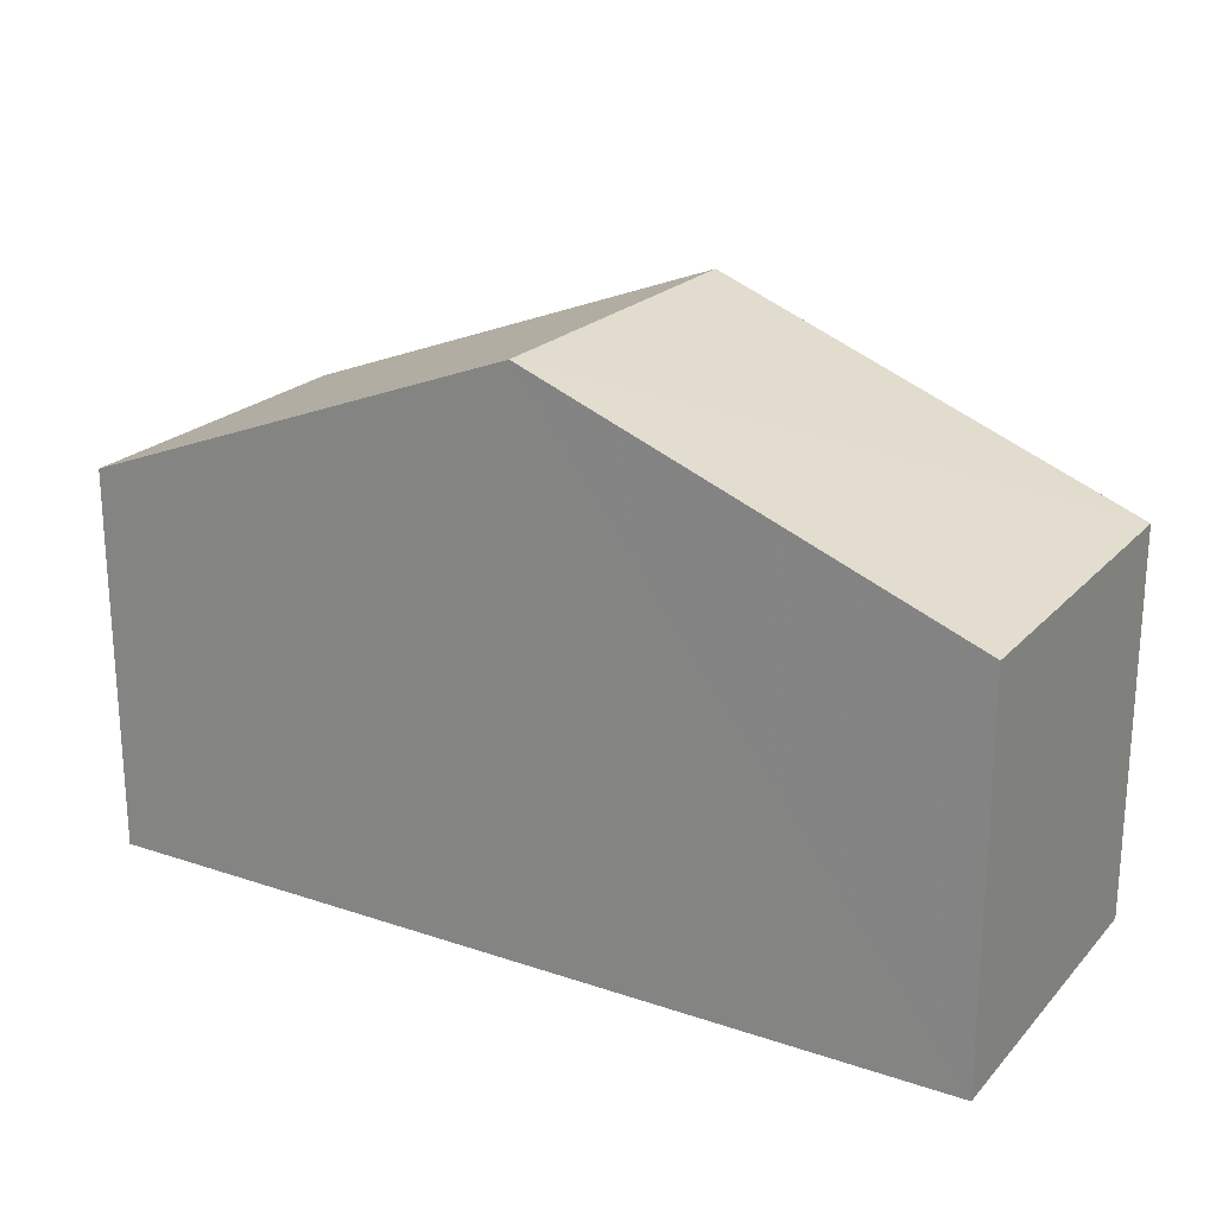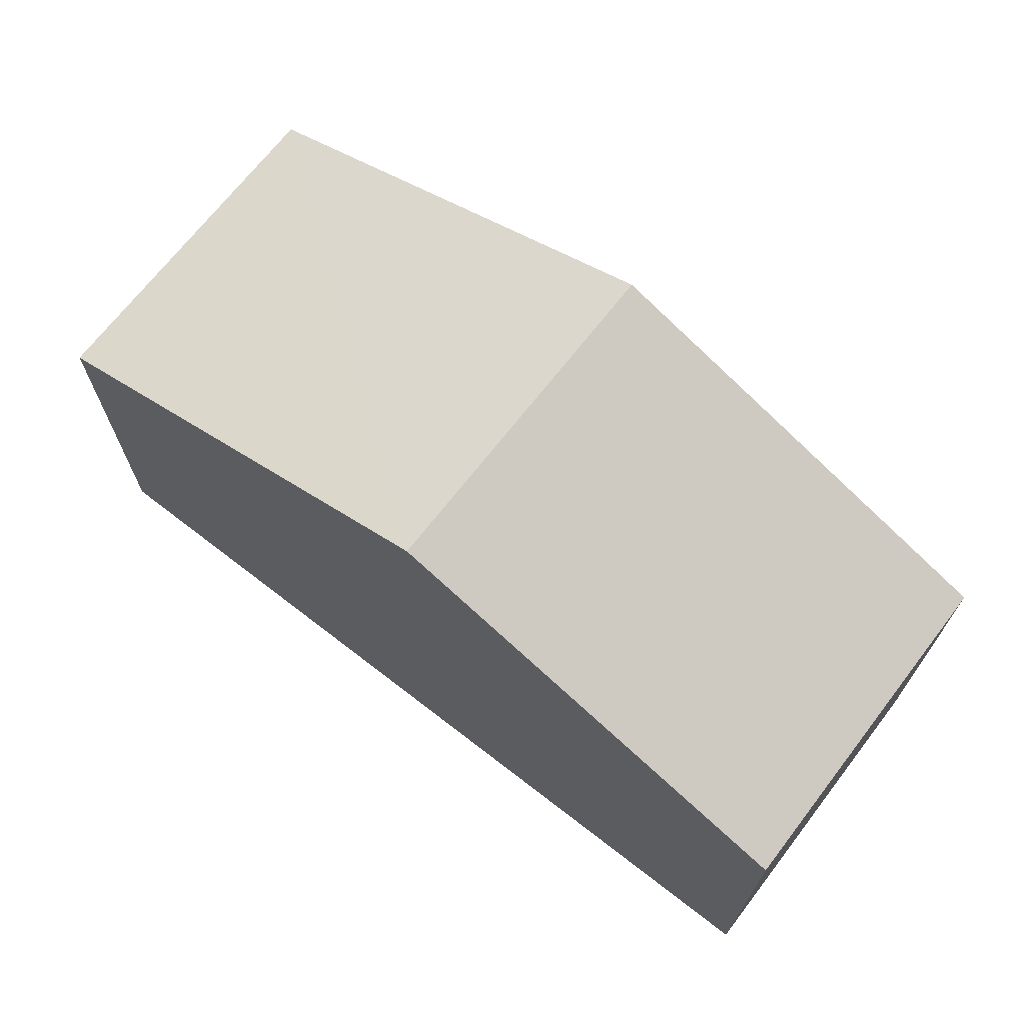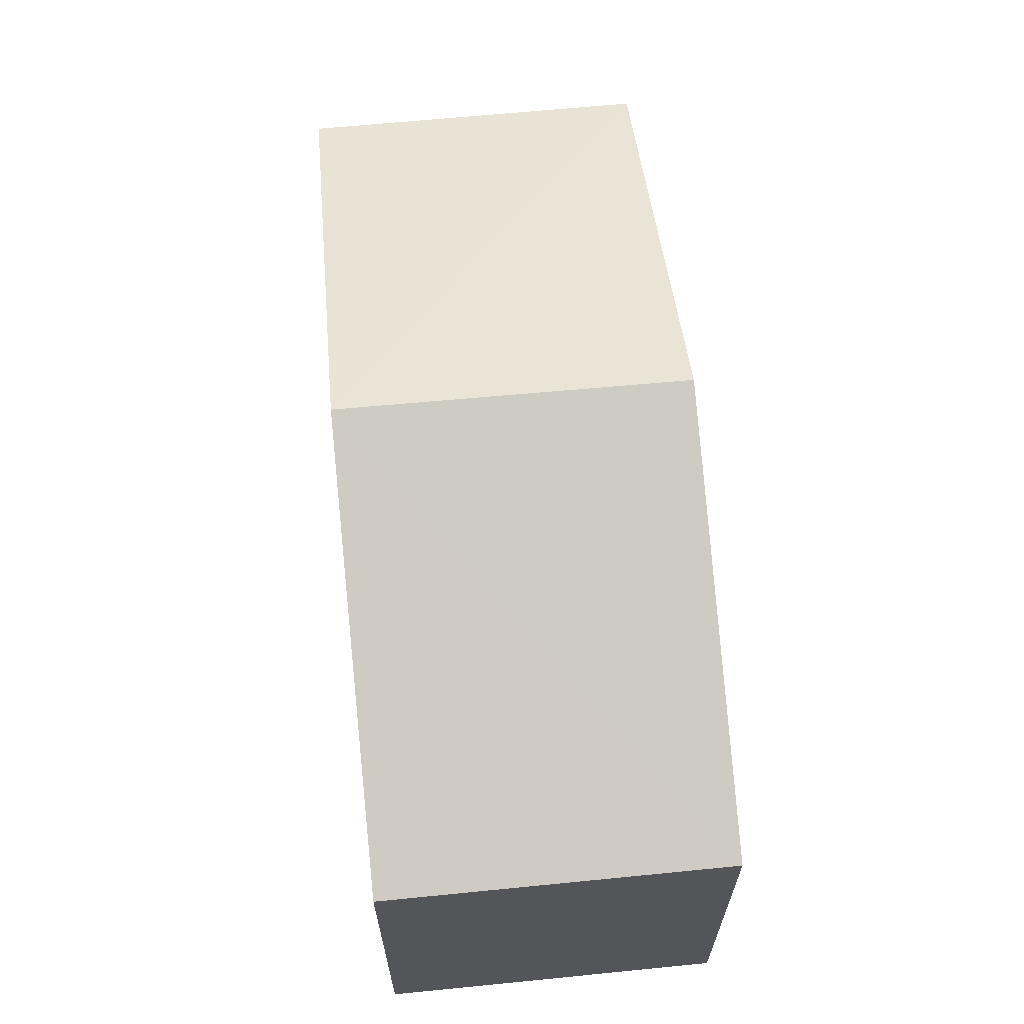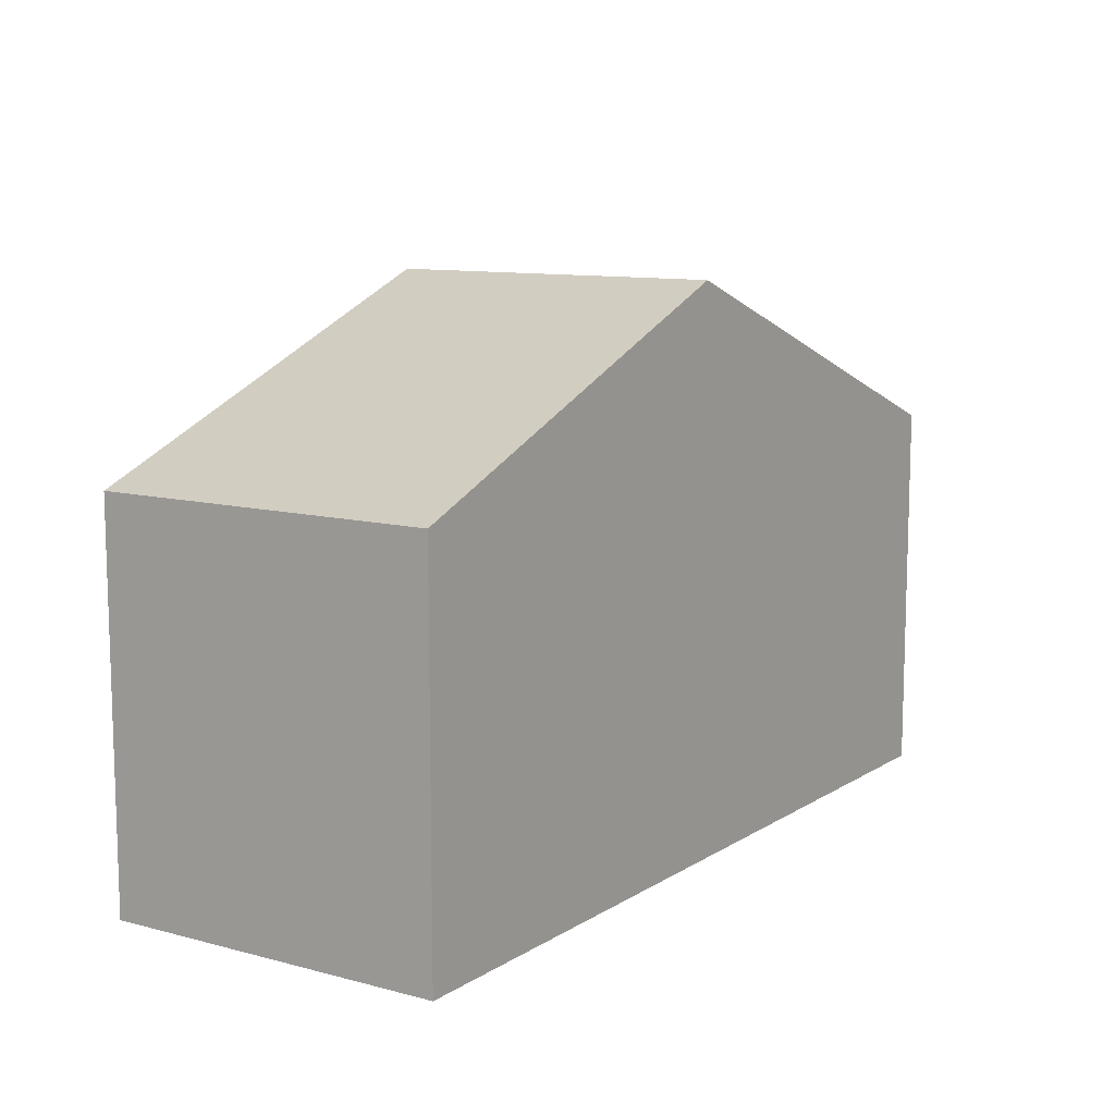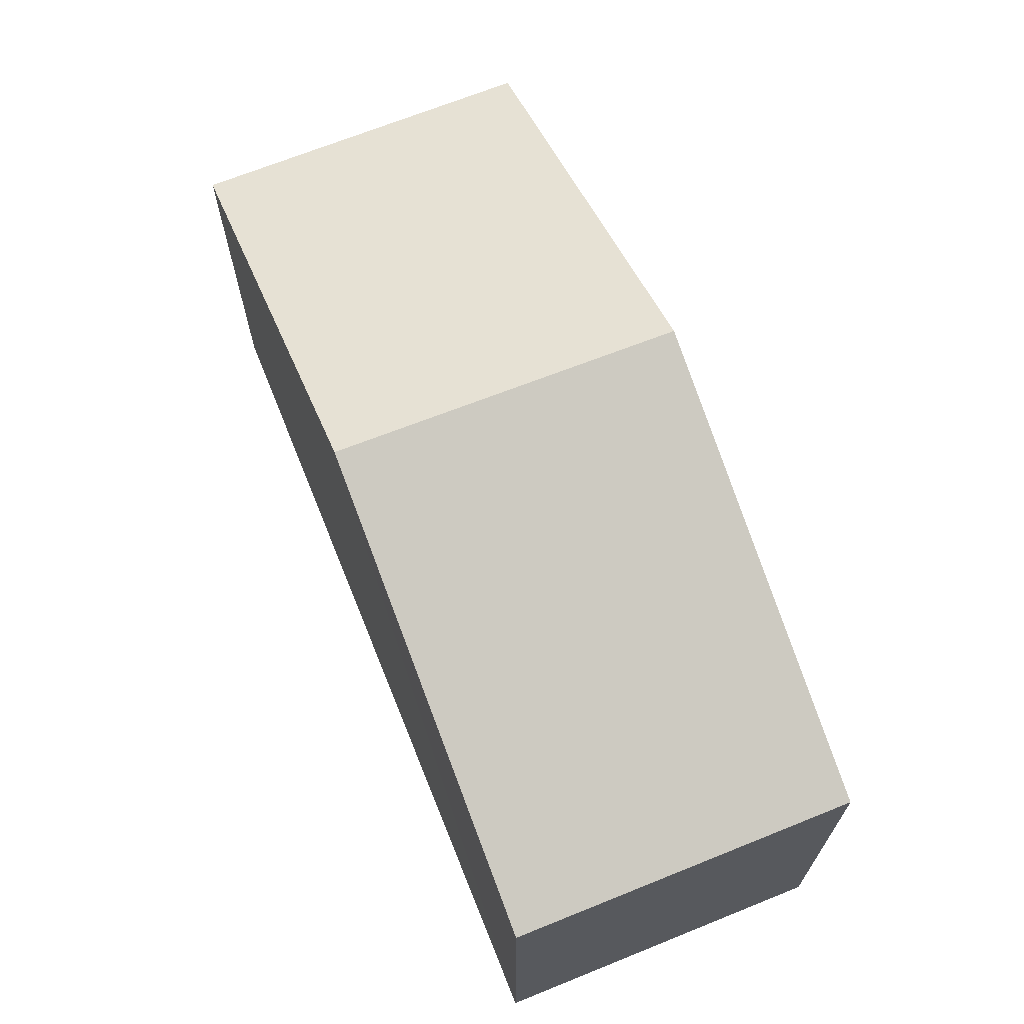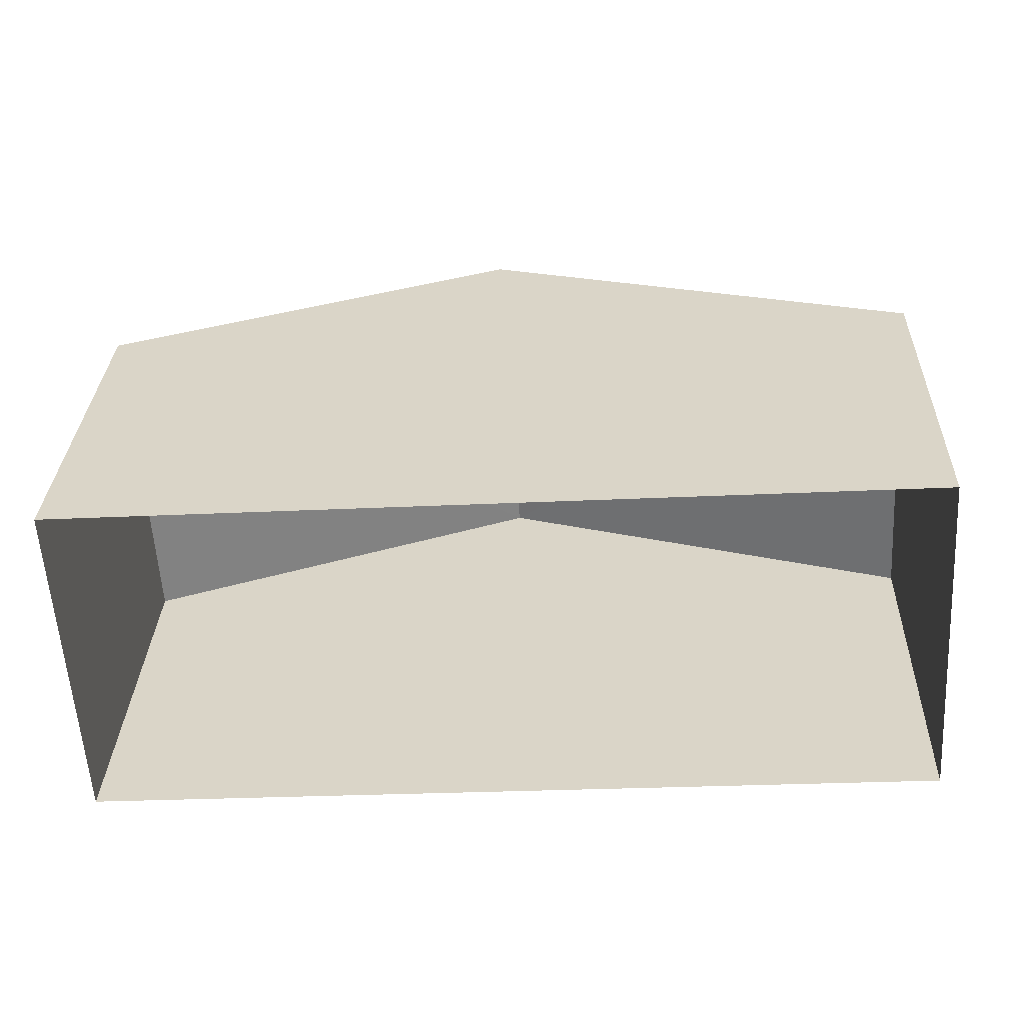
<metadata>
{"format":"obj","ext":"obj","renderer":"f3d","projection":"perspective","resolution":1024,"background":"white","views":[{"elev":22.0,"azim":26.8,"up":"+Z"},{"elev":69.3,"azim":34.1,"up":"+Z"},{"elev":64.2,"azim":80.7,"up":"+Z"},{"elev":10.5,"azim":120.1,"up":"+Z"},{"elev":67.5,"azim":-115.6,"up":"+Z"},{"elev":30.6,"azim":-177.8,"up":"+Y"}]}
</metadata>
<code>
v -3.73e+05 -1.035e+05 30.51
v -3.73e+05 -1.035e+05 30.51
v -3.73e+05 -1.035e+05 30.51
v -3.73e+05 -1.035e+05 30.51
v -3.73e+05 -1.035e+05 39.54
v -3.73e+05 -1.035e+05 36.79
v -3.73e+05 -1.035e+05 39.54
v -3.73e+05 -1.035e+05 36.79
v -3.73e+05 -1.035e+05 36.79
v -3.73e+05 -1.035e+05 36.79
f 1 2 3
f 1 4 2
f 5 6 7
f 5 8 6
f 9 10 5
f 7 9 5
f 10 4 5
f 4 1 5
f 1 8 5
f 8 1 3
f 6 8 3
f 10 2 4
f 10 9 2
f 6 3 7
f 3 2 7
f 2 9 7

</code>
